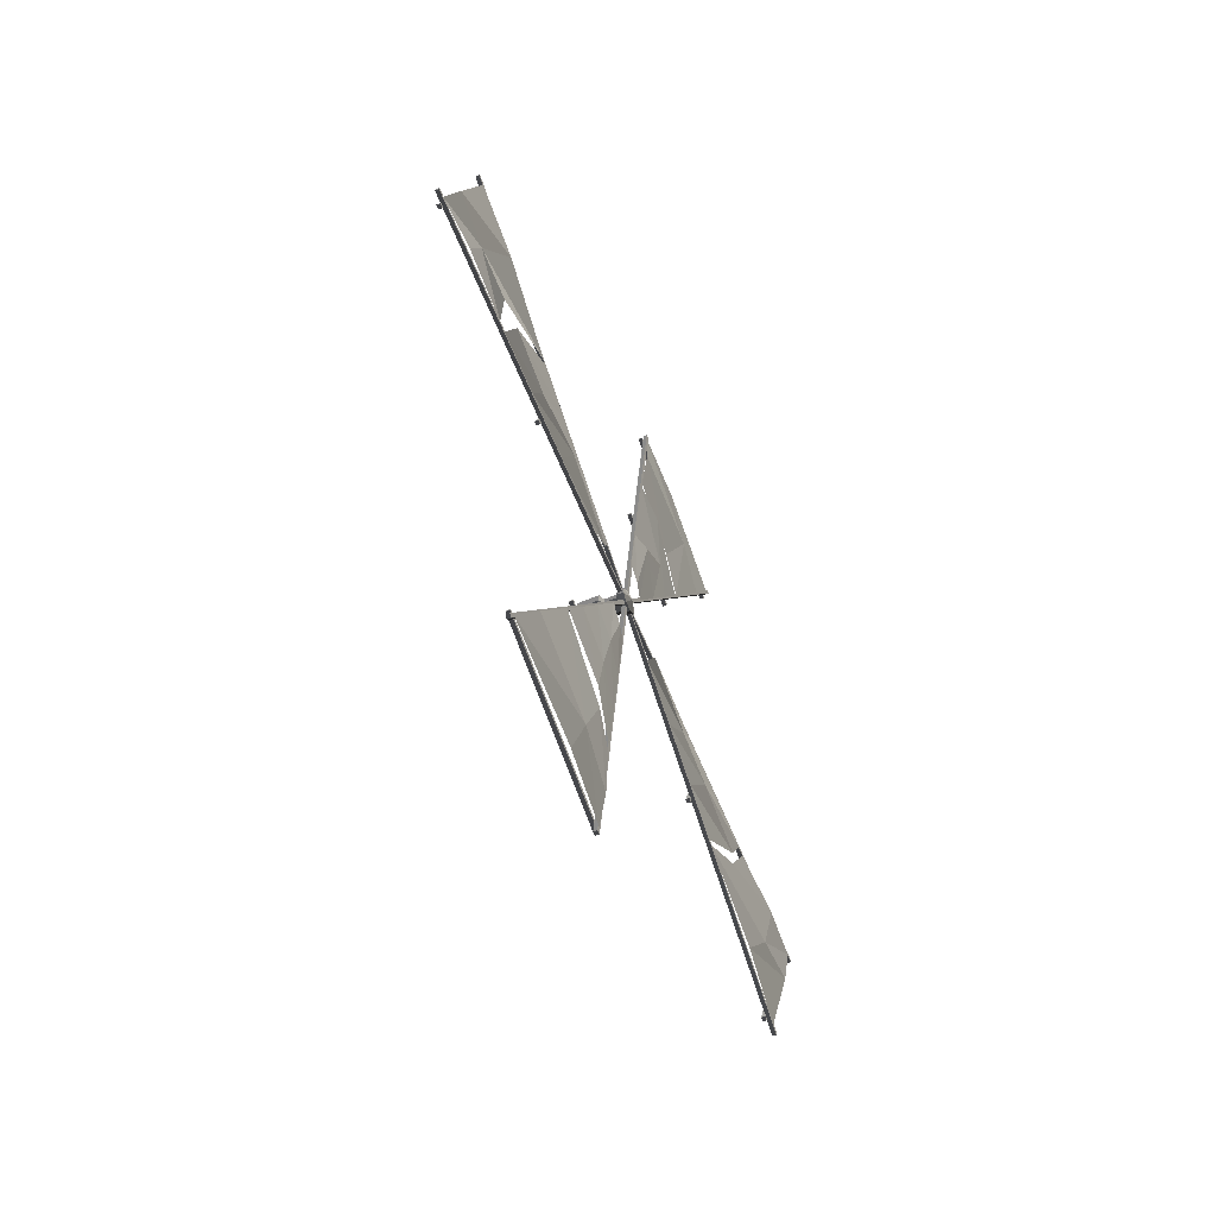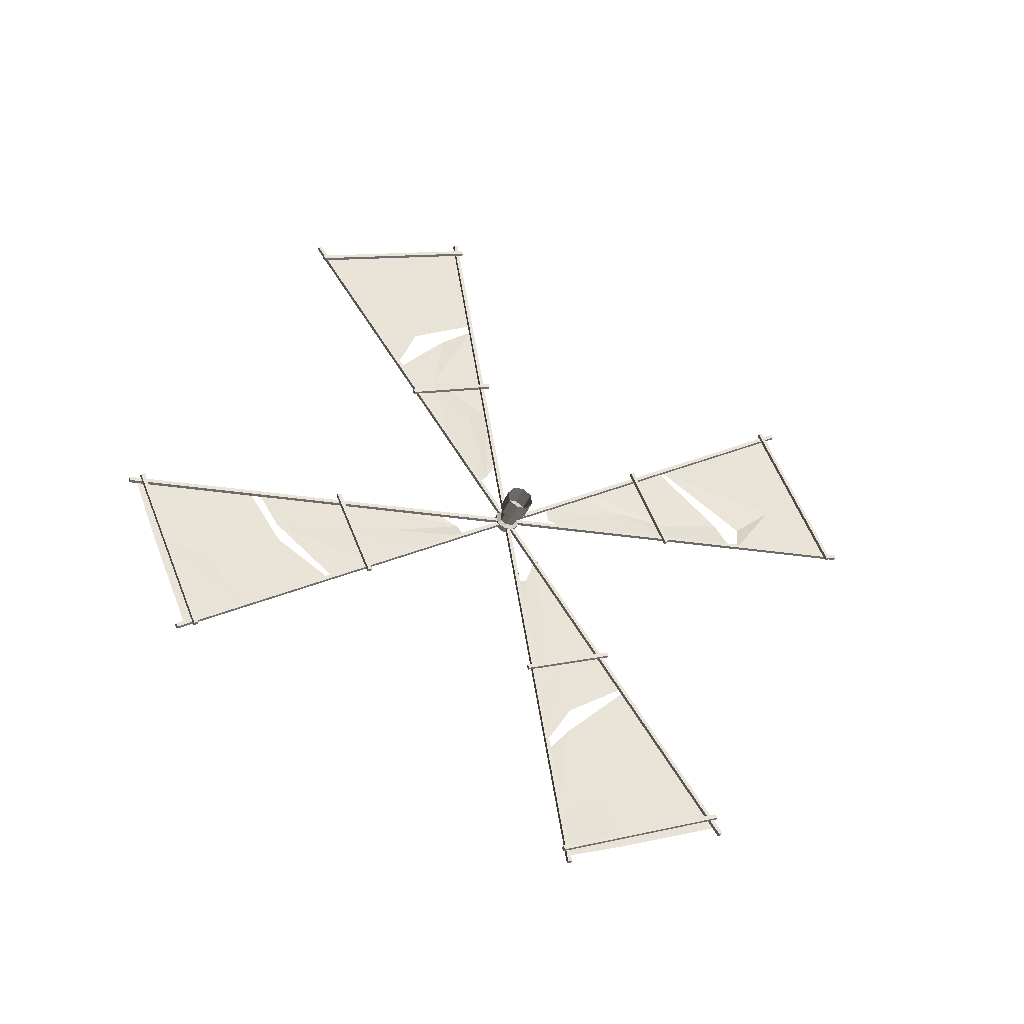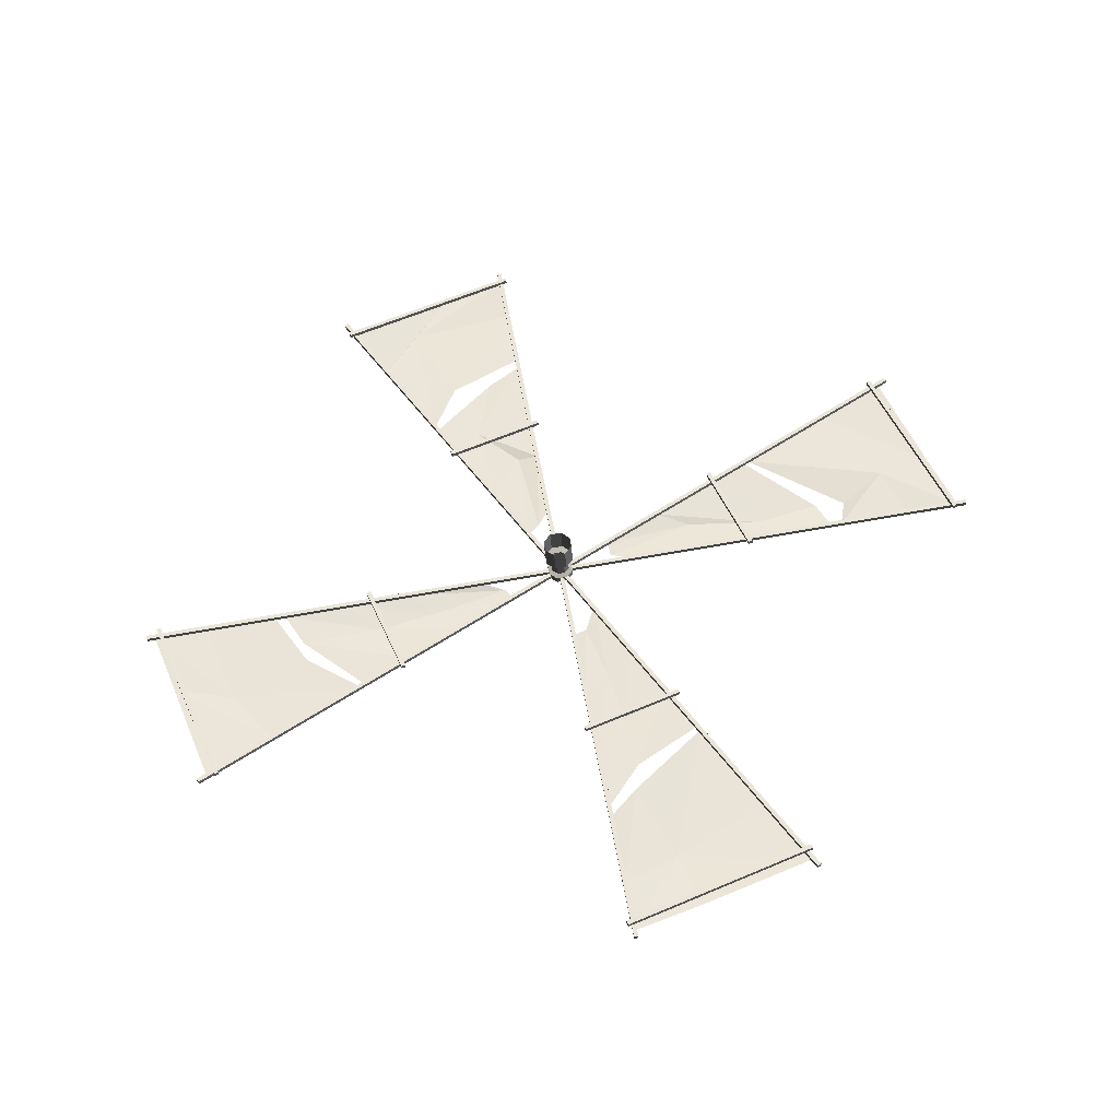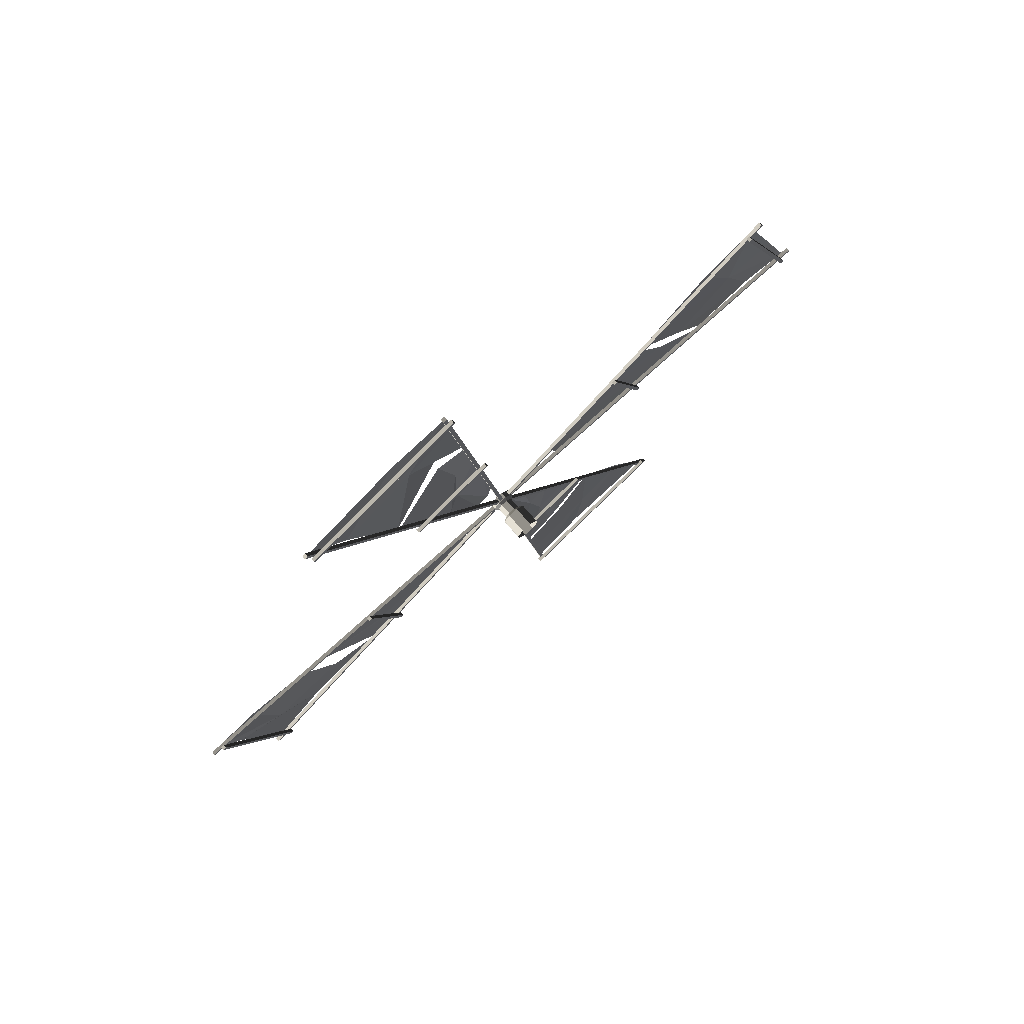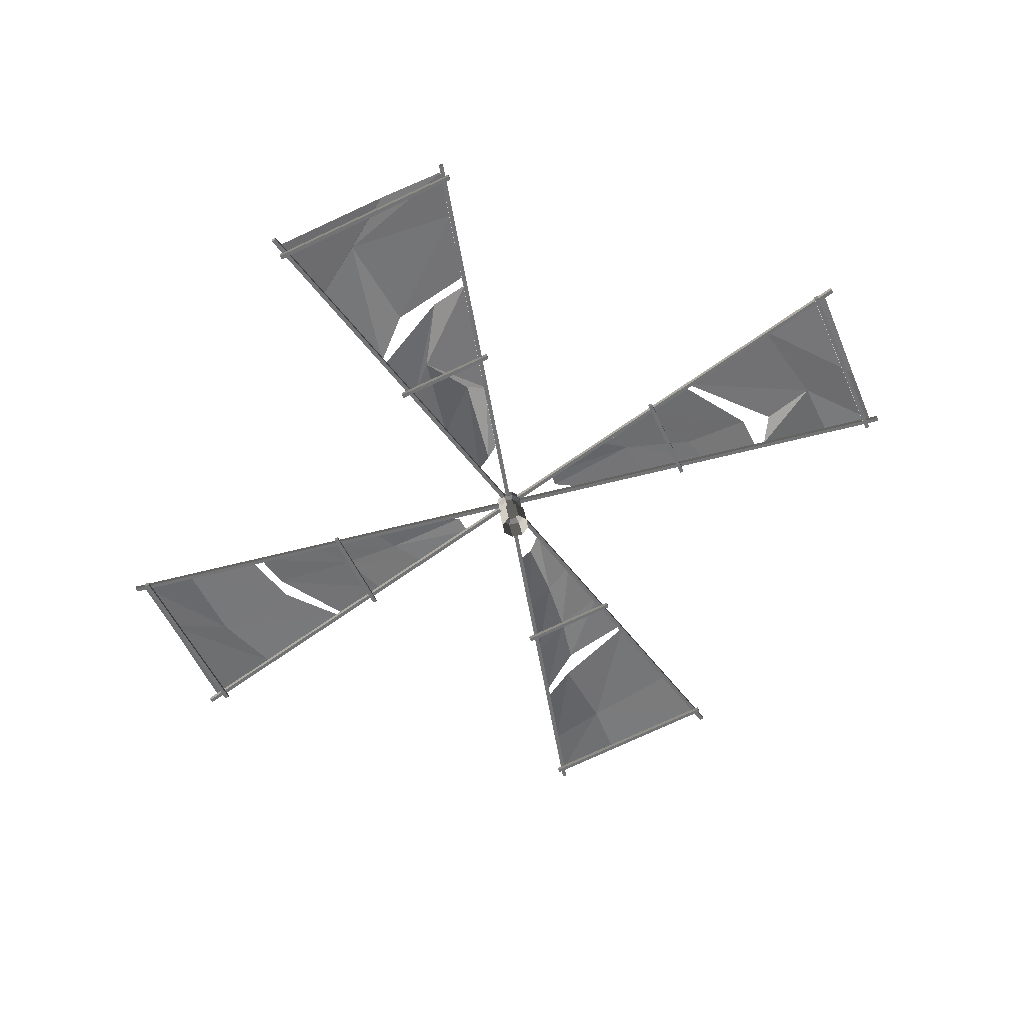
<metadata>
{"format":"obj","ext":"obj","renderer":"f3d","projection":"perspective","resolution":1024,"background":"white","views":[{"elev":-56.1,"azim":-157.3,"up":"+Z"},{"elev":-40.0,"azim":68.5,"up":"+Z"},{"elev":-37.1,"azim":92.9,"up":"+Z"},{"elev":73.9,"azim":49.8,"up":"+Y"},{"elev":35.1,"azim":80.3,"up":"+Z"}]}
</metadata>
<code>
o mill
v -16.84 9.744 -44.23
v -16.68 2.614 -0.9113
v -17.09 2.62 -0.9064
v -16.85 9.309 -44.3
v -16.68 2.179 -0.9829
v -17.25 9.315 -44.3
v -17.09 2.185 -0.978
v -17.25 9.751 -44.22
v -17.1 27.74 -36.91
v -16.69 27.73 -36.92
v -16.68 2.963 -0.6685
v -16.7 27.37 -37.16
v -16.68 2.599 -0.9172
v -17.11 27.37 -37.16
v -17.09 2.605 -0.9124
v -17.08 2.969 -0.6637
v -16.36 46.47 7.498
v -16.67 3.15 0.3706
v -17.08 3.156 0.3754
v -16.36 46.54 7.063
v -16.67 3.221 -0.0645
v -16.77 46.54 7.068
v -17.08 3.228 -0.0597
v -16.77 46.47 7.503
v -16.32 39.15 25.49
v -16.67 2.907 0.7197
v -17.08 2.913 0.7245
v -16.32 39.4 25.12
v -16.67 3.156 0.3557
v -16.73 39.41 25.13
v -17.08 3.162 0.3605
v -16.73 39.16 25.49
v -16.99 -41.98 -7.503
v -16.68 1.332 -0.3754
v -17.09 1.338 -0.3705
v -16.99 -42.06 -7.068
v -16.68 1.26 0.0597
v -17.4 -42.05 -7.063
v -17.09 1.267 0.0645
v -17.4 -41.98 -7.498
v -17.03 -34.67 -25.49
v -16.68 1.575 -0.7245
v -17.09 1.581 -0.7197
v -17.03 -34.92 -25.13
v -16.68 1.326 -0.3604
v -17.44 -34.91 -25.12
v -17.09 1.332 -0.3557
v -17.44 -34.66 -25.49
v -16.92 -5.256 44.23
v -16.51 -5.263 44.22
v -16.67 1.868 0.9064
v -16.51 -4.827 44.3
v -16.67 2.303 0.978
v -16.92 -4.821 44.3
v -17.08 2.309 0.9829
v -17.08 1.874 0.9113
v -17.07 -23.24 36.92
v -16.66 -23.25 36.91
v -16.68 1.519 0.6637
v -16.66 -22.89 37.16
v -16.67 1.883 0.9124
v -17.06 -22.88 37.16
v -17.08 1.889 0.9172
v -17.09 1.525 0.6685
v -16.81 4.876 -20.82
v -16.4 4.87 -20.82
v -16.32 14.54 -16.65
v -16.4 4.695 -20.42
v -16.32 14.37 -16.24
v -16.81 4.701 -20.41
v -16.73 14.37 -16.24
v -16.73 14.55 -16.64
v -16.89 8.803 -43.19
v -16.48 8.797 -43.19
v -16.33 27.04 -35.32
v -16.48 8.622 -42.79
v -16.33 26.87 -34.91
v -16.89 8.629 -42.78
v -16.74 26.87 -34.91
v -16.74 27.05 -35.31
v -16.58 23.06 2.631
v -16.17 23.05 2.626
v -16.15 18.88 12.3
v -16.18 22.65 2.451
v -16.16 18.47 12.13
v -16.59 22.65 2.456
v -16.57 18.48 12.13
v -16.56 18.88 12.3
v -16.01 45.42 6.552
v -15.98 37.54 24.8
v -16.38 37.55 24.8
v -16.02 45.01 6.377
v -15.98 37.14 24.62
v -16.43 45.02 6.382
v -16.39 37.15 24.63
v -16.42 45.43 6.557
v -16.64 -0.3925 20.81
v -16.23 -0.3988 20.81
v -16.32 -10.07 16.64
v -16.24 -0.2241 20.41
v -16.32 -9.897 16.23
v -16.64 -0.2178 20.41
v -16.72 -9.891 16.24
v -16.72 -10.07 16.64
v -16.56 -4.32 43.18
v -16.15 -4.327 43.18
v -16.3 -22.57 35.31
v -16.15 -4.152 42.77
v -16.31 -22.4 34.9
v -16.56 -4.146 42.78
v -16.71 -22.39 34.91
v -16.71 -22.56 35.31
v -16.46 -18.58 -2.639
v -16.48 -14.41 -12.31
v -16.89 -14.4 -12.31
v -16.46 -18.18 -2.465
v -16.48 -14 -12.14
v -16.87 -18.17 -2.46
v -16.89 -13.99 -12.13
v -16.87 -18.57 -2.635
v -17.03 -40.94 -6.561
v -16.62 -40.95 -6.565
v -16.66 -33.07 -24.81
v -16.62 -40.54 -6.391
v -16.66 -32.67 -24.64
v -17.03 -40.54 -6.386
v -17.06 -32.66 -24.63
v -17.07 -33.07 -24.81
v -17.85 13.76 -35.07
v -17.51 8.535 -38.03
v -17.25 9.397 -43.43
v -17.47 15.92 -40.74
v -17.1 27 -36.18
v -17.44 8.997 -19.33
v -17.17 6.057 -23.15
v -17.2 7.158 -29.57
v -17.1 13.03 -15.74
v -17.43 10.15 -24.58
v -17.45 9.842 -27.47
v -17.2 7.375 -30.62
v -17.1 16.56 -20.82
v -17.43 7.261 -13.7
v -17.15 4.857 -16.14
v -17.09 9.545 -10.62
v -17.38 4.938 -7.685
v -17.12 3.556 -8.557
v -17.09 5.774 -5.073
v -17.83 -32.13 -14.76
v -17.63 -35.79 -6.275
v -17.39 -41.18 -7.144
v -17.65 -27.46 -20.33
v -17.69 -38.49 -13.66
v -17.55 -17.08 -6.738
v -17.25 -20.9 -3.806
v -17.3 -27.33 -4.906
v -17.24 -13.5 -10.78
v -17.35 -25.08 -8.397
v -17.39 -24.65 -10.49
v -17.3 -28.37 -5.123
v -17.29 -18.57 -14.31
v -17.5 -11.45 -5.003
v -17.2 -13.9 -2.606
v -17.19 -8.374 -7.294
v -17.58 -3.7 -2.01
v -17.15 -6.312 -1.306
v -17.14 -2.828 -3.524
v -17.32 -14.76 35.12
v -17.22 -4.032 38.05
v -16.92 -4.903 43.43
v -17.35 -18.09 29.72
v -17.25 -11.42 40.75
v -17.21 -7.089 19.78
v -17 -1.563 23.15
v -16.98 -2.664 29.58
v -17.08 -8.531 15.75
v -17.47 -6.027 27.2
v -16.9 -9.922 26.25
v -16.97 -2.88 30.62
v -17.08 -12.07 20.82
v -17.03 -0.3622 16.15
v -17.08 -5.05 10.62
v -17.56 -2.476 16.12
v -17.27 -0.142 6.486
v -17.05 0.9382 8.562
v -17.09 -1.28 5.078
v -16.81 37.58 11.97
v -17.09 40.29 6.286
v -16.78 45.67 7.149
v -17.08 31.97 20.35
v -17.04 43 13.67
v -17.32 23.76 6.009
v -16.92 25.4 3.811
v -16.88 31.82 4.911
v -16.94 17.99 10.78
v -17.4 30.27 8.072
v -16.87 32.87 5.128
v -16.89 23.06 14.31
v -17.44 33.37 8.354
v -17.38 16.33 6.021
v -16.97 18.39 2.611
v -16.99 12.87 7.299
v -17.11 7.716 1.93
v -17.03 10.81 1.311
v -17.04 7.323 3.529
v -12.24 3.472 0.7366
v -12.25 1.381 1.244
v -12.24 2.532 1.423
v -12.26 0.8737 -0.8458
v -12.24 3.651 -0.4137
v -12.25 2.964 -1.354
v -12.26 0.6947 0.3045
v -12.26 1.814 -1.533
v -14.63 2.569 1.452
v -14.63 3.508 0.7648
v -14.65 0.7315 0.3327
v -14.65 1.851 -1.504
v -14.64 3.688 -0.3855
v -14.64 1.418 1.273
v -14.66 0.9106 -0.8176
v -14.64 3.001 -1.325
v -14.99 1.704 0.8165
v -14.98 2.447 0.9321
v -15 1.376 -0.5332
v -14.99 1.26 0.2096
v -14.98 3.169 -0.2542
v -14.99 2.726 -0.8612
v -15 1.983 -0.9767
v -14.98 3.054 0.4886
v -16.3 1.281 0.225
v -16.3 2.003 -0.9614
v -16.3 1.396 -0.5179
v -16.28 3.074 0.504
v -16.29 3.189 -0.2388
v -16.29 1.724 0.8319
v -16.29 2.467 0.9475
v -16.29 2.746 -0.8458
v -16.62 1.062 -0.7204
v -16.6 3.58 -0.3287
v -16.61 2.957 -1.181
v -16.6 2.565 1.337
v -16.6 3.417 0.714
v -16.62 0.9001 0.3224
v -16.62 1.914 -1.343
v -16.61 1.523 1.174
v -17.29 1.925 -1.335
v -17.27 3.428 0.7219
v -17.28 1.533 1.182
v -17.27 2.576 1.344
v -17.29 1.073 -0.7125
v -17.28 0.9104 0.3302
v -17.27 3.59 -0.3209
v -17.28 2.967 -1.173
v -17.63 2.256 0.008799
v -17.38 22.59 -29.71
v -17.1 16.22 -20.44
v -17.43 -33.93 -24.75
v -17.28 -18.19 -13.97
v -17.07 -22.51 36.18
v -17.08 -11.72 20.44
v -16.74 38.43 24.76
v -16.89 22.68 13.97
f 1 3 2
f 1 5 4
f 6 5 7
f 6 3 8
f 8 4 6
f 9 11 10
f 12 11 13
f 14 13 15
f 9 15 16
f 12 9 10
f 17 19 18
f 17 21 20
f 22 21 23
f 24 23 19
f 22 17 20
f 25 27 26
f 28 26 29
f 28 31 30
f 32 31 27
f 30 25 28
f 33 35 34
f 36 34 37
f 38 37 39
f 38 35 40
f 36 40 33
f 41 43 42
f 44 42 45
f 46 45 47
f 46 43 48
f 44 48 41
f 49 51 50
f 52 51 53
f 52 55 54
f 54 56 49
f 54 50 52
f 57 59 58
f 60 59 61
f 62 61 63
f 57 63 64
f 60 57 58
f 65 67 66
f 68 67 69
f 70 69 71
f 70 72 65
f 67 71 69
f 70 66 68
f 73 75 74
f 74 77 76
f 78 77 79
f 73 79 80
f 80 77 75
f 76 73 74
f 81 83 82
f 82 85 84
f 84 87 86
f 81 87 88
f 83 87 85
f 84 81 82
f 89 91 90
f 92 90 93
f 92 95 94
f 96 95 91
f 90 95 93
f 94 89 92
f 97 99 98
f 100 99 101
f 100 103 102
f 97 103 104
f 99 103 101
f 100 97 98
f 105 107 106
f 108 107 109
f 108 111 110
f 105 111 112
f 107 111 109
f 108 105 106
f 113 115 114
f 116 114 117
f 118 117 119
f 118 115 120
f 114 119 117
f 116 120 113
f 121 123 122
f 124 123 125
f 124 127 126
f 121 127 128
f 123 127 125
f 124 121 122
f 129 131 130
f 129 133 132
f 134 136 135
f 137 138 134
f 139 130 140
f 141 129 139
f 142 135 143
f 144 134 142
f 145 143 146
f 147 142 145
f 148 150 149
f 151 152 148
f 153 155 154
f 156 157 153
f 158 149 159
f 160 148 158
f 161 154 162
f 163 153 161
f 164 162 165
f 166 161 164
f 167 169 168
f 170 171 167
f 172 174 173
f 175 176 172
f 177 168 178
f 179 167 177
f 180 172 173
f 181 172 182
f 183 180 184
f 185 182 183
f 186 188 187
f 189 190 186
f 191 193 192
f 194 195 191
f 196 186 187
f 197 186 198
f 199 192 200
f 201 191 199
f 202 200 203
f 204 199 202
f 207 214 213
f 206 215 211
f 208 216 212
f 205 217 214
f 207 218 206
f 208 215 219
f 209 220 217
f 212 220 210
f 218 222 221
f 219 224 223
f 220 225 217
f 220 227 226
f 214 222 213
f 215 221 224
f 216 223 227
f 214 225 228
f 221 229 224
f 227 231 230
f 228 233 232
f 221 235 234
f 223 229 231
f 226 233 225
f 227 236 226
f 228 235 222
f 229 237 231
f 233 239 238
f 230 239 236
f 235 241 240
f 234 242 229
f 230 237 243
f 232 238 241
f 234 240 244
f 237 245 243
f 238 246 241
f 244 248 247
f 237 250 249
f 238 252 251
f 239 245 252
f 240 246 248
f 242 247 250
f 245 253 252
f 246 253 248
f 247 253 250
f 249 253 245
f 251 253 246
f 248 253 247
f 250 253 249
f 252 253 251
f 8 3 1
f 2 5 1
f 4 5 6
f 7 3 6
f 1 4 8
f 16 11 9
f 10 11 12
f 12 13 14
f 14 15 9
f 14 9 12
f 24 19 17
f 18 21 17
f 20 21 22
f 22 23 24
f 24 17 22
f 32 27 25
f 25 26 28
f 29 31 28
f 30 31 32
f 32 25 30
f 40 35 33
f 33 34 36
f 36 37 38
f 39 35 38
f 38 40 36
f 48 43 41
f 41 42 44
f 44 45 46
f 47 43 46
f 46 48 44
f 56 51 49
f 50 51 52
f 53 55 52
f 55 56 54
f 49 50 54
f 64 59 57
f 58 59 60
f 60 61 62
f 62 63 57
f 62 57 60
f 72 67 65
f 66 67 68
f 68 69 70
f 71 72 70
f 72 71 67
f 65 66 70
f 80 75 73
f 75 77 74
f 76 77 78
f 78 79 73
f 79 77 80
f 78 73 76
f 88 83 81
f 83 85 82
f 85 87 84
f 86 87 81
f 88 87 83
f 86 81 84
f 96 91 89
f 89 90 92
f 93 95 92
f 94 95 96
f 91 95 90
f 96 89 94
f 104 99 97
f 98 99 100
f 101 103 100
f 102 103 97
f 104 103 99
f 102 97 100
f 112 107 105
f 106 107 108
f 109 111 108
f 110 111 105
f 112 111 107
f 110 105 108
f 120 115 113
f 113 114 116
f 116 117 118
f 119 115 118
f 115 119 114
f 118 120 116
f 128 123 121
f 122 123 124
f 125 127 124
f 126 127 121
f 128 127 123
f 126 121 124
f 132 131 129
f 254 133 129
f 138 136 134
f 255 138 137
f 129 130 139
f 254 129 141
f 134 135 142
f 137 134 144
f 142 143 145
f 144 142 147
f 152 150 148
f 256 152 151
f 157 155 153
f 257 157 156
f 148 149 158
f 151 148 160
f 153 154 161
f 156 153 163
f 161 162 164
f 163 161 166
f 171 169 167
f 258 171 170
f 176 174 172
f 259 176 175
f 167 168 177
f 170 167 179
f 182 172 180
f 175 172 181
f 182 180 183
f 181 182 185
f 190 188 186
f 260 190 189
f 195 193 191
f 261 195 194
f 198 186 196
f 189 186 197
f 191 192 199
f 194 191 201
f 199 200 202
f 201 199 204
f 205 214 207
f 218 215 206
f 219 216 208
f 209 217 205
f 213 218 207
f 211 215 208
f 210 220 209
f 216 220 212
f 213 222 218
f 215 224 219
f 226 225 220
f 216 227 220
f 228 222 214
f 218 221 215
f 219 223 216
f 217 225 214
f 234 229 221
f 223 231 227
f 225 233 228
f 222 235 221
f 224 229 223
f 236 233 226
f 230 236 227
f 232 235 228
f 242 237 229
f 236 239 233
f 243 239 230
f 232 241 235
f 244 242 234
f 231 237 230
f 233 238 232
f 235 240 234
f 249 245 237
f 251 246 238
f 240 248 244
f 242 250 237
f 239 252 238
f 243 245 239
f 241 246 240
f 244 247 242

</code>
